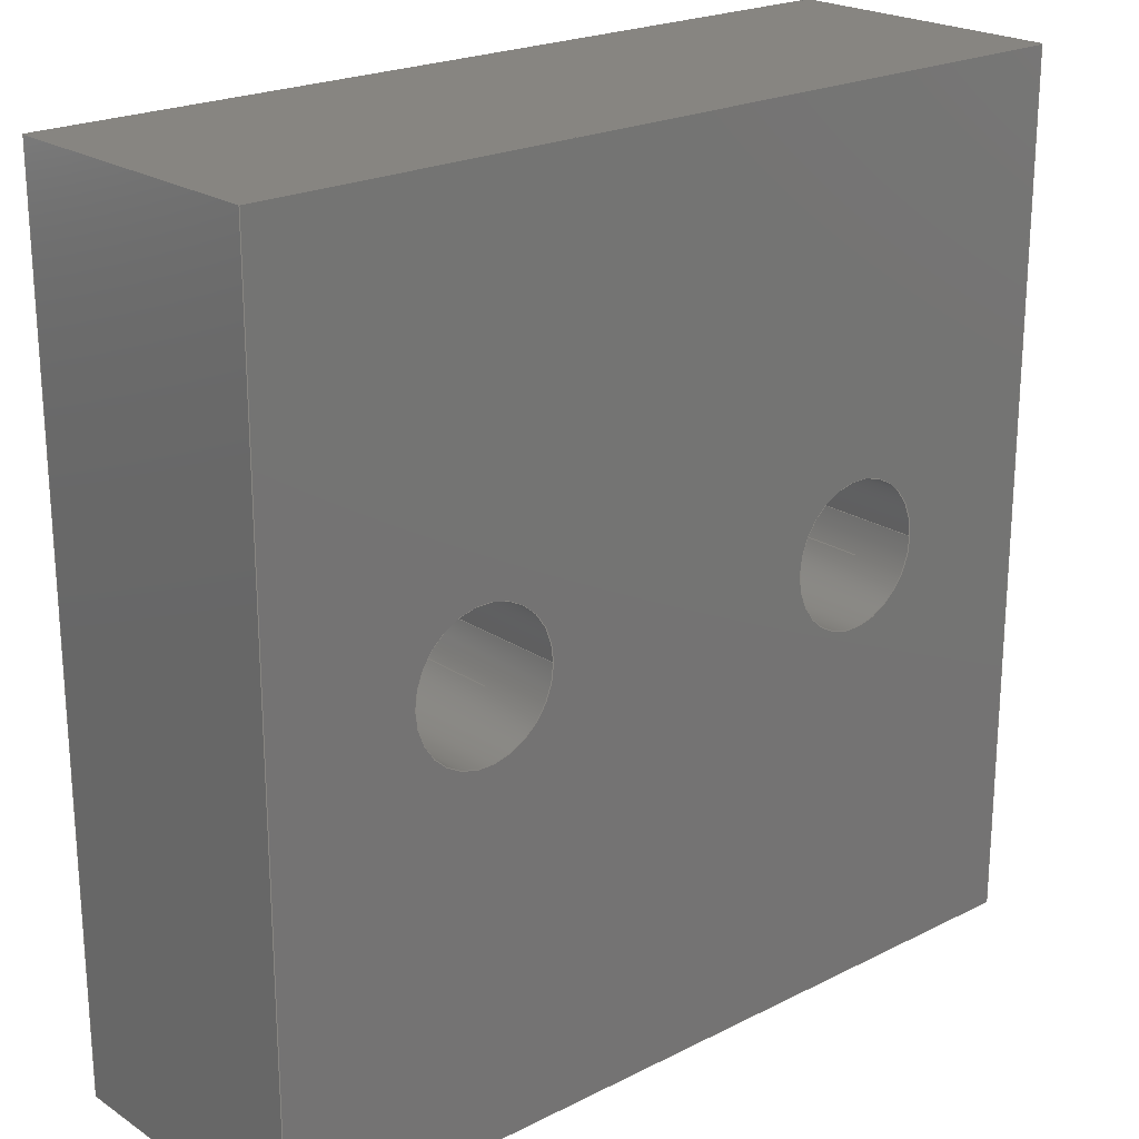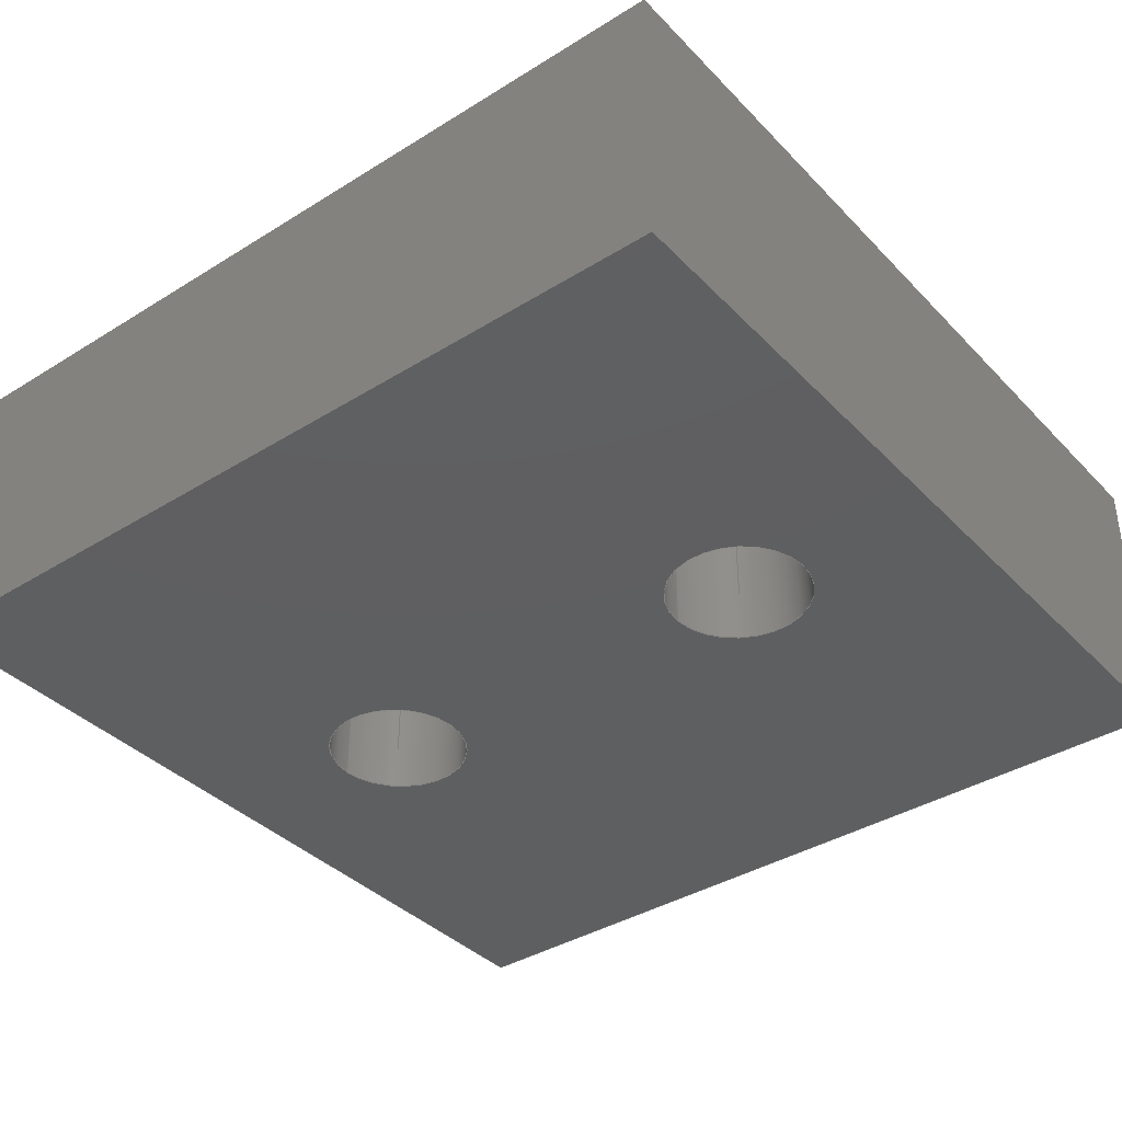
<metadata>
{"format":"step","ext":"stp","renderer":"f3d","projection":"perspective","resolution":1024,"background":"white","views":[{"elev":22.0,"azim":138.7,"up":"+Z"},{"elev":-38.2,"azim":38.2,"up":"+Y"}]}
</metadata>
<code>
ISO-10303-21;
DATA;
#1=CARTESIAN_POINT('',(-7.5,0,0));
#2=DIRECTION('',(0,-1,0));
#3=DIRECTION('',(1,0,0));
#4=AXIS2_PLACEMENT_3D('',#1,#2,#3);
#5=CARTESIAN_POINT('',(-7.5,0,0));
#6=DIRECTION('',(0,-1,0));
#7=DIRECTION('',(-1,0,0));
#8=AXIS2_PLACEMENT_3D('',#5,#6,#7);
#9=CARTESIAN_POINT('',(7.5,0,0));
#10=DIRECTION('',(0,-1,0));
#11=DIRECTION('',(1,0,0));
#12=AXIS2_PLACEMENT_3D('',#9,#10,#11);
#13=CARTESIAN_POINT('',(7.5,0,0));
#14=DIRECTION('',(0,-1,0));
#15=DIRECTION('',(-1,0,0));
#16=AXIS2_PLACEMENT_3D('',#13,#14,#15);
#17=DIRECTION('',(1,0,0));
#18=VECTOR('',#17,30);
#19=CARTESIAN_POINT('',(-15,0,15));
#20=LINE('',#19,#18);
#21=DIRECTION('',(0,0,-1));
#22=VECTOR('',#21,30);
#23=CARTESIAN_POINT('',(15,0,15));
#24=LINE('',#23,#22);
#25=DIRECTION('',(-1,0,0));
#26=VECTOR('',#25,30);
#27=CARTESIAN_POINT('',(15,0,-15));
#28=LINE('',#27,#26);
#29=DIRECTION('',(0,0,1));
#30=VECTOR('',#29,30);
#31=CARTESIAN_POINT('',(-15,0,-15));
#32=LINE('',#31,#30);
#33=DIRECTION('',(0,1,0));
#34=VECTOR('',#33,10);
#35=CARTESIAN_POINT('',(-5,0,0));
#36=LINE('',#35,#34);
#37=DIRECTION('',(0,1,0));
#38=VECTOR('',#37,10);
#39=CARTESIAN_POINT('',(-10,0,0));
#40=LINE('',#39,#38);
#41=CARTESIAN_POINT('',(-7.5,10,0));
#42=DIRECTION('',(0,-1,0));
#43=DIRECTION('',(1,0,0));
#44=AXIS2_PLACEMENT_3D('',#41,#42,#43);
#45=CARTESIAN_POINT('',(-7.5,10,0));
#46=DIRECTION('',(0,-1,0));
#47=DIRECTION('',(-1,0,0));
#48=AXIS2_PLACEMENT_3D('',#45,#46,#47);
#49=CARTESIAN_POINT('',(7.5,10,0));
#50=DIRECTION('',(0,-1,0));
#51=DIRECTION('',(1,0,0));
#52=AXIS2_PLACEMENT_3D('',#49,#50,#51);
#53=CARTESIAN_POINT('',(7.5,10,0));
#54=DIRECTION('',(0,-1,0));
#55=DIRECTION('',(-1,0,0));
#56=AXIS2_PLACEMENT_3D('',#53,#54,#55);
#57=DIRECTION('',(1,0,0));
#58=VECTOR('',#57,30);
#59=CARTESIAN_POINT('',(-15,10,15));
#60=LINE('',#59,#58);
#61=DIRECTION('',(0,0,1));
#62=VECTOR('',#61,30);
#63=CARTESIAN_POINT('',(-15,10,-15));
#64=LINE('',#63,#62);
#65=DIRECTION('',(-1,0,0));
#66=VECTOR('',#65,30);
#67=CARTESIAN_POINT('',(15,10,-15));
#68=LINE('',#67,#66);
#69=DIRECTION('',(0,0,-1));
#70=VECTOR('',#69,30);
#71=CARTESIAN_POINT('',(15,10,15));
#72=LINE('',#71,#70);
#73=DIRECTION('',(0,1,0));
#74=VECTOR('',#73,10);
#75=CARTESIAN_POINT('',(10,0,0));
#76=LINE('',#75,#74);
#77=DIRECTION('',(0,1,0));
#78=VECTOR('',#77,10);
#79=CARTESIAN_POINT('',(5,0,0));
#80=LINE('',#79,#78);
#81=DIRECTION('',(0,1,0));
#82=VECTOR('',#81,10);
#83=CARTESIAN_POINT('',(-15,0,15));
#84=LINE('',#83,#82);
#85=DIRECTION('',(0,1,0));
#86=VECTOR('',#85,10);
#87=CARTESIAN_POINT('',(-15,0,-15));
#88=LINE('',#87,#86);
#89=DIRECTION('',(0,1,0));
#90=VECTOR('',#89,10);
#91=CARTESIAN_POINT('',(15,0,-15));
#92=LINE('',#91,#90);
#93=DIRECTION('',(0,1,0));
#94=VECTOR('',#93,10);
#95=CARTESIAN_POINT('',(15,0,15));
#96=LINE('',#95,#94);
#97=CARTESIAN_POINT('',(-15,0,15));
#98=CARTESIAN_POINT('',(15,0,15));
#99=VERTEX_POINT('',#97);
#100=VERTEX_POINT('',#98);
#101=CARTESIAN_POINT('',(15,0,-15));
#102=VERTEX_POINT('',#101);
#103=CARTESIAN_POINT('',(-15,0,-15));
#104=VERTEX_POINT('',#103);
#105=CARTESIAN_POINT('',(-15,10,15));
#106=CARTESIAN_POINT('',(15,10,15));
#107=VERTEX_POINT('',#105);
#108=VERTEX_POINT('',#106);
#109=CARTESIAN_POINT('',(15,10,-15));
#110=VERTEX_POINT('',#109);
#111=CARTESIAN_POINT('',(-15,10,-15));
#112=VERTEX_POINT('',#111);
#113=CARTESIAN_POINT('',(-5,0,0));
#114=CARTESIAN_POINT('',(-10,0,0));
#115=VERTEX_POINT('',#113);
#116=VERTEX_POINT('',#114);
#117=CARTESIAN_POINT('',(10,0,0));
#118=CARTESIAN_POINT('',(5,0,0));
#119=VERTEX_POINT('',#117);
#120=VERTEX_POINT('',#118);
#121=CARTESIAN_POINT('',(-5,10,0));
#122=CARTESIAN_POINT('',(-10,10,0));
#123=VERTEX_POINT('',#121);
#124=VERTEX_POINT('',#122);
#125=CARTESIAN_POINT('',(10,10,0));
#126=CARTESIAN_POINT('',(5,10,0));
#127=VERTEX_POINT('',#125);
#128=VERTEX_POINT('',#126);
#129=CARTESIAN_POINT('',(0,0,0));
#130=DIRECTION('',(0,1,0));
#131=DIRECTION('',(1,0,0));
#132=AXIS2_PLACEMENT_3D('',#129,#130,#131);
#133=PLANE('',#132);
#134=ORIENTED_EDGE('',*,*,#364,.T.);
#135=ORIENTED_EDGE('',*,*,#365,.T.);
#136=ORIENTED_EDGE('',*,*,#366,.T.);
#137=ORIENTED_EDGE('',*,*,#367,.T.);
#138=EDGE_LOOP('',(#134,#135,#136,#137));
#139=FACE_OUTER_BOUND('',#138,.F.);
#140=ORIENTED_EDGE('',*,*,#368,.T.);
#141=ORIENTED_EDGE('',*,*,#369,.T.);
#142=EDGE_LOOP('',(#140,#141));
#143=FACE_BOUND('',#142,.F.);
#144=ORIENTED_EDGE('',*,*,#370,.T.);
#145=ORIENTED_EDGE('',*,*,#371,.T.);
#146=EDGE_LOOP('',(#144,#145));
#147=FACE_BOUND('',#146,.F.);
#148=ADVANCED_FACE('',(#139,#143,#147),#133,.F.);
#149=CARTESIAN_POINT('',(-7.5,0,0));
#150=DIRECTION('',(0,1,0));
#151=DIRECTION('',(1,0,0));
#152=AXIS2_PLACEMENT_3D('',#149,#150,#151);
#153=CYLINDRICAL_SURFACE('',#152,2.5);
#154=ORIENTED_EDGE('',*,*,#370,.F.);
#155=ORIENTED_EDGE('',*,*,#372,.T.);
#156=ORIENTED_EDGE('',*,*,#373,.T.);
#157=ORIENTED_EDGE('',*,*,#374,.F.);
#158=EDGE_LOOP('',(#154,#155,#156,#157));
#159=FACE_OUTER_BOUND('',#158,.F.);
#160=ADVANCED_FACE('',(#159),#153,.F.);
#161=CARTESIAN_POINT('',(-7.5,0,0));
#162=DIRECTION('',(0,1,0));
#163=DIRECTION('',(1,0,0));
#164=AXIS2_PLACEMENT_3D('',#161,#162,#163);
#165=CYLINDRICAL_SURFACE('',#164,2.5);
#166=ORIENTED_EDGE('',*,*,#371,.F.);
#167=ORIENTED_EDGE('',*,*,#374,.T.);
#168=ORIENTED_EDGE('',*,*,#375,.T.);
#169=ORIENTED_EDGE('',*,*,#372,.F.);
#170=EDGE_LOOP('',(#166,#167,#168,#169));
#171=FACE_OUTER_BOUND('',#170,.F.);
#172=ADVANCED_FACE('',(#171),#165,.F.);
#173=CARTESIAN_POINT('',(0,10,0));
#174=DIRECTION('',(0,1,0));
#175=DIRECTION('',(1,0,0));
#176=AXIS2_PLACEMENT_3D('',#173,#174,#175);
#177=PLANE('',#176);
#178=ORIENTED_EDGE('',*,*,#376,.F.);
#179=ORIENTED_EDGE('',*,*,#377,.F.);
#180=ORIENTED_EDGE('',*,*,#378,.F.);
#181=ORIENTED_EDGE('',*,*,#379,.F.);
#182=EDGE_LOOP('',(#178,#179,#180,#181));
#183=FACE_OUTER_BOUND('',#182,.F.);
#184=ORIENTED_EDGE('',*,*,#380,.F.);
#185=ORIENTED_EDGE('',*,*,#381,.F.);
#186=EDGE_LOOP('',(#184,#185));
#187=FACE_BOUND('',#186,.F.);
#188=ORIENTED_EDGE('',*,*,#373,.F.);
#189=ORIENTED_EDGE('',*,*,#375,.F.);
#190=EDGE_LOOP('',(#188,#189));
#191=FACE_BOUND('',#190,.F.);
#192=ADVANCED_FACE('',(#183,#187,#191),#177,.T.);
#193=CARTESIAN_POINT('',(7.5,0,0));
#194=DIRECTION('',(0,1,0));
#195=DIRECTION('',(1,0,0));
#196=AXIS2_PLACEMENT_3D('',#193,#194,#195);
#197=CYLINDRICAL_SURFACE('',#196,2.5);
#198=ORIENTED_EDGE('',*,*,#368,.F.);
#199=ORIENTED_EDGE('',*,*,#382,.T.);
#200=ORIENTED_EDGE('',*,*,#380,.T.);
#201=ORIENTED_EDGE('',*,*,#383,.F.);
#202=EDGE_LOOP('',(#198,#199,#200,#201));
#203=FACE_OUTER_BOUND('',#202,.F.);
#204=ADVANCED_FACE('',(#203),#197,.F.);
#205=CARTESIAN_POINT('',(7.5,0,0));
#206=DIRECTION('',(0,1,0));
#207=DIRECTION('',(1,0,0));
#208=AXIS2_PLACEMENT_3D('',#205,#206,#207);
#209=CYLINDRICAL_SURFACE('',#208,2.5);
#210=ORIENTED_EDGE('',*,*,#369,.F.);
#211=ORIENTED_EDGE('',*,*,#383,.T.);
#212=ORIENTED_EDGE('',*,*,#381,.T.);
#213=ORIENTED_EDGE('',*,*,#382,.F.);
#214=EDGE_LOOP('',(#210,#211,#212,#213));
#215=FACE_OUTER_BOUND('',#214,.F.);
#216=ADVANCED_FACE('',(#215),#209,.F.);
#217=CARTESIAN_POINT('',(-15,0,15));
#218=DIRECTION('',(0,0,1));
#219=DIRECTION('',(1,0,0));
#220=AXIS2_PLACEMENT_3D('',#217,#218,#219);
#221=PLANE('',#220);
#222=ORIENTED_EDGE('',*,*,#364,.F.);
#223=ORIENTED_EDGE('',*,*,#384,.T.);
#224=ORIENTED_EDGE('',*,*,#376,.T.);
#225=ORIENTED_EDGE('',*,*,#385,.F.);
#226=EDGE_LOOP('',(#222,#223,#224,#225));
#227=FACE_OUTER_BOUND('',#226,.F.);
#228=ADVANCED_FACE('',(#227),#221,.T.);
#229=CARTESIAN_POINT('',(-15,0,-15));
#230=DIRECTION('',(-1,0,0));
#231=DIRECTION('',(0,0,1));
#232=AXIS2_PLACEMENT_3D('',#229,#230,#231);
#233=PLANE('',#232);
#234=ORIENTED_EDGE('',*,*,#367,.F.);
#235=ORIENTED_EDGE('',*,*,#386,.T.);
#236=ORIENTED_EDGE('',*,*,#377,.T.);
#237=ORIENTED_EDGE('',*,*,#384,.F.);
#238=EDGE_LOOP('',(#234,#235,#236,#237));
#239=FACE_OUTER_BOUND('',#238,.F.);
#240=ADVANCED_FACE('',(#239),#233,.T.);
#241=CARTESIAN_POINT('',(15,0,-15));
#242=DIRECTION('',(0,0,-1));
#243=DIRECTION('',(-1,0,0));
#244=AXIS2_PLACEMENT_3D('',#241,#242,#243);
#245=PLANE('',#244);
#246=ORIENTED_EDGE('',*,*,#366,.F.);
#247=ORIENTED_EDGE('',*,*,#387,.T.);
#248=ORIENTED_EDGE('',*,*,#378,.T.);
#249=ORIENTED_EDGE('',*,*,#386,.F.);
#250=EDGE_LOOP('',(#246,#247,#248,#249));
#251=FACE_OUTER_BOUND('',#250,.F.);
#252=ADVANCED_FACE('',(#251),#245,.T.);
#253=CARTESIAN_POINT('',(15,0,15));
#254=DIRECTION('',(1,0,0));
#255=DIRECTION('',(0,0,-1));
#256=AXIS2_PLACEMENT_3D('',#253,#254,#255);
#257=PLANE('',#256);
#258=ORIENTED_EDGE('',*,*,#365,.F.);
#259=ORIENTED_EDGE('',*,*,#385,.T.);
#260=ORIENTED_EDGE('',*,*,#379,.T.);
#261=ORIENTED_EDGE('',*,*,#387,.F.);
#262=EDGE_LOOP('',(#258,#259,#260,#261));
#263=FACE_OUTER_BOUND('',#262,.F.);
#264=ADVANCED_FACE('',(#263),#257,.T.);
#265=CLOSED_SHELL('',(#148,#160,#172,#192,#204,#216,#228,#240,#252,#264));
#266=MANIFOLD_SOLID_BREP('',#265);
#267=CARTESIAN_POINT('',(0,0,0));
#268=DIRECTION('',(0,0,1));
#269=DIRECTION('',(1,0,0));
#270=AXIS2_PLACEMENT_3D('PRT_CSYS_DEF',#267,#268,#269);
#271=CARTESIAN_POINT('',(-7.5,0,0));
#272=DIRECTION('',(0,-1,0));
#273=DIRECTION('',(1,0,0));
#274=AXIS2_PLACEMENT_3D('',#271,#272,#273);
#275=CARTESIAN_POINT('',(-7.5,0,0));
#276=DIRECTION('',(0,-1,0));
#277=DIRECTION('',(-1,0,0));
#278=AXIS2_PLACEMENT_3D('',#275,#276,#277);
#279=CARTESIAN_POINT('',(7.5,0,0));
#280=DIRECTION('',(0,-1,0));
#281=DIRECTION('',(1,0,0));
#282=AXIS2_PLACEMENT_3D('',#279,#280,#281);
#283=CARTESIAN_POINT('',(7.5,0,0));
#284=DIRECTION('',(0,-1,0));
#285=DIRECTION('',(-1,0,0));
#286=AXIS2_PLACEMENT_3D('',#283,#284,#285);
#287=DIRECTION('',(1,0,0));
#288=VECTOR('',#287,30);
#289=CARTESIAN_POINT('',(-15,0,15));
#290=LINE('',#289,#288);
#291=DIRECTION('',(0,0,-1));
#292=VECTOR('',#291,30);
#293=CARTESIAN_POINT('',(15,0,15));
#294=LINE('',#293,#292);
#295=DIRECTION('',(-1,0,0));
#296=VECTOR('',#295,30);
#297=CARTESIAN_POINT('',(15,0,-15));
#298=LINE('',#297,#296);
#299=DIRECTION('',(0,0,1));
#300=VECTOR('',#299,30);
#301=CARTESIAN_POINT('',(-15,0,-15));
#302=LINE('',#301,#300);
#303=DIRECTION('',(0,1,0));
#304=VECTOR('',#303,10);
#305=CARTESIAN_POINT('',(-7.5,0,0));
#306=LINE('',#305,#304);
#307=DIRECTION('',(0,1,0));
#308=VECTOR('',#307,10);
#309=CARTESIAN_POINT('',(7.5,0,0));
#310=LINE('',#309,#308);
#311=DIMENSIONAL_EXPONENTS(0,0,0,0,0,0,0);
#312=PLANE_ANGLE_MEASURE_WITH_UNIT(PLANE_ANGLE_MEASURE(0.01745),#414);
#313=(CONVERSION_BASED_UNIT('DEGREE',#312)NAMED_UNIT(*)PLANE_ANGLE_UNIT());
#314=UNCERTAINTY_MEASURE_WITH_UNIT(LENGTH_MEASURE(0.004359),#413,
'closure',
'Maximum model space distance between geometric entities at asserted connectivities');
#315=(GEOMETRIC_REPRESENTATION_CONTEXT(3)GLOBAL_UNCERTAINTY_ASSIGNED_CONTEXT((
#314))GLOBAL_UNIT_ASSIGNED_CONTEXT((#413,#313,#415))REPRESENTATION_CONTEXT
('ID1','3'));
#316=GEOMETRIC_SET('',(#394,#401,#410,#411,#412));
#317=SHAPE_REPRESENTATION_RELATIONSHIP('','',#418,#416);
#318=SHAPE_REPRESENTATION_RELATIONSHIP('','',#418,#417);
#319=APPLICATION_CONTEXT(
'CONFIGURATION CONTROLLED 3D DESIGNS OF MECHANICAL PARTS AND ASSEMBLIES');
#320=APPLICATION_PROTOCOL_DEFINITION('international standard',
'config_control_design',1994,#319);
#321=DESIGN_CONTEXT('',#319,'design');
#322=MECHANICAL_CONTEXT('',#319,'mechanical');
#323=PRODUCT('PRT0002','PRT0002','NOT SPECIFIED',(#322));
#324=PRODUCT_DEFINITION_FORMATION_WITH_SPECIFIED_SOURCE('1','LAST_VERSION',#323,
.MADE.);
#325=PRODUCT_CATEGORY('part','');
#326=PRODUCT_RELATED_PRODUCT_CATEGORY('detail','',(#323));
#327=PRODUCT_CATEGORY_RELATIONSHIP('','',#325,#326);
#328=SECURITY_CLASSIFICATION_LEVEL('unclassified');
#329=SECURITY_CLASSIFICATION('','',#328);
#330=CC_DESIGN_SECURITY_CLASSIFICATION(#329,(#324));
#331=APPROVAL_STATUS('approved');
#332=APPROVAL(#331,'');
#333=CC_DESIGN_APPROVAL(#332,(#329,#324,#419));
#334=CALENDAR_DATE(120,28,7);
#335=COORDINATED_UNIVERSAL_TIME_OFFSET(5,30,.AHEAD.);
#336=LOCAL_TIME(23,2,57,#335);
#337=DATE_AND_TIME(#334,#336);
#338=APPROVAL_DATE_TIME(#337,#332);
#339=DATE_TIME_ROLE('creation_date');
#340=CC_DESIGN_DATE_AND_TIME_ASSIGNMENT(#337,#339,(#419));
#341=DATE_TIME_ROLE('classification_date');
#342=CC_DESIGN_DATE_AND_TIME_ASSIGNMENT(#337,#341,(#329));
#343=PERSON('UNSPECIFIED','UNSPECIFIED',$,$,$,$);
#344=ORGANIZATION('UNSPECIFIED','UNSPECIFIED','UNSPECIFIED');
#345=PERSON_AND_ORGANIZATION(#343,#344);
#346=APPROVAL_ROLE('approver');
#347=APPROVAL_PERSON_ORGANIZATION(#345,#332,#346);
#348=PERSON_AND_ORGANIZATION_ROLE('creator');
#349=CC_DESIGN_PERSON_AND_ORGANIZATION_ASSIGNMENT(#345,#348,(#324,#419));
#350=PERSON_AND_ORGANIZATION_ROLE('design_supplier');
#351=CC_DESIGN_PERSON_AND_ORGANIZATION_ASSIGNMENT(#345,#350,(#324));
#352=PERSON_AND_ORGANIZATION_ROLE('classification_officer');
#353=CC_DESIGN_PERSON_AND_ORGANIZATION_ASSIGNMENT(#345,#352,(#329));
#354=PERSON_AND_ORGANIZATION_ROLE('design_owner');
#355=CC_DESIGN_PERSON_AND_ORGANIZATION_ASSIGNMENT(#345,#354,(#323));
#356=CIRCLE('',#4,2.5);
#357=CIRCLE('',#8,2.5);
#358=CIRCLE('',#12,2.5);
#359=CIRCLE('',#16,2.5);
#360=CIRCLE('',#44,2.5);
#361=CIRCLE('',#48,2.5);
#362=CIRCLE('',#52,2.5);
#363=CIRCLE('',#56,2.5);
#364=EDGE_CURVE('',#99,#100,#20,.T.);
#365=EDGE_CURVE('',#100,#102,#24,.T.);
#366=EDGE_CURVE('',#102,#104,#28,.T.);
#367=EDGE_CURVE('',#104,#99,#32,.T.);
#368=EDGE_CURVE('',#119,#120,#358,.T.);
#369=EDGE_CURVE('',#120,#119,#359,.T.);
#370=EDGE_CURVE('',#115,#116,#356,.T.);
#371=EDGE_CURVE('',#116,#115,#357,.T.);
#372=EDGE_CURVE('',#115,#123,#36,.T.);
#373=EDGE_CURVE('',#123,#124,#360,.T.);
#374=EDGE_CURVE('',#116,#124,#40,.T.);
#375=EDGE_CURVE('',#124,#123,#361,.T.);
#376=EDGE_CURVE('',#107,#108,#60,.T.);
#377=EDGE_CURVE('',#112,#107,#64,.T.);
#378=EDGE_CURVE('',#110,#112,#68,.T.);
#379=EDGE_CURVE('',#108,#110,#72,.T.);
#380=EDGE_CURVE('',#127,#128,#362,.T.);
#381=EDGE_CURVE('',#128,#127,#363,.T.);
#382=EDGE_CURVE('',#119,#127,#76,.T.);
#383=EDGE_CURVE('',#120,#128,#80,.T.);
#384=EDGE_CURVE('',#99,#107,#84,.T.);
#385=EDGE_CURVE('',#100,#108,#96,.T.);
#386=EDGE_CURVE('',#104,#112,#88,.T.);
#387=EDGE_CURVE('',#102,#110,#92,.T.);
#388=CIRCLE('',#274,2.5);
#389=TRIMMED_CURVE('',#388,(PARAMETER_VALUE(180)),(PARAMETER_VALUE(0)),.F.,
.UNSPECIFIED.);
#390=COMPOSITE_CURVE_SEGMENT(.CONTINUOUS.,.T.,#389);
#391=CIRCLE('',#278,2.5);
#392=TRIMMED_CURVE('',#391,(PARAMETER_VALUE(180)),(PARAMETER_VALUE(0)),.F.,
.UNSPECIFIED.);
#393=COMPOSITE_CURVE_SEGMENT(.CONTINUOUS.,.T.,#392);
#394=COMPOSITE_CURVE('',(#390,#393),.F.);
#395=CIRCLE('',#282,2.5);
#396=TRIMMED_CURVE('',#395,(PARAMETER_VALUE(180)),(PARAMETER_VALUE(0)),.F.,
.UNSPECIFIED.);
#397=COMPOSITE_CURVE_SEGMENT(.CONTINUOUS.,.T.,#396);
#398=CIRCLE('',#286,2.5);
#399=TRIMMED_CURVE('',#398,(PARAMETER_VALUE(180)),(PARAMETER_VALUE(0)),.F.,
.UNSPECIFIED.);
#400=COMPOSITE_CURVE_SEGMENT(.CONTINUOUS.,.T.,#399);
#401=COMPOSITE_CURVE('',(#397,#400),.F.);
#402=TRIMMED_CURVE('',#290,(PARAMETER_VALUE(0)),(PARAMETER_VALUE(1)),.T.,
.UNSPECIFIED.);
#403=COMPOSITE_CURVE_SEGMENT(.CONTINUOUS.,.T.,#402);
#404=TRIMMED_CURVE('',#294,(PARAMETER_VALUE(0)),(PARAMETER_VALUE(1)),.T.,
.UNSPECIFIED.);
#405=COMPOSITE_CURVE_SEGMENT(.CONTINUOUS.,.T.,#404);
#406=TRIMMED_CURVE('',#298,(PARAMETER_VALUE(0)),(PARAMETER_VALUE(1)),.T.,
.UNSPECIFIED.);
#407=COMPOSITE_CURVE_SEGMENT(.CONTINUOUS.,.T.,#406);
#408=TRIMMED_CURVE('',#302,(PARAMETER_VALUE(0)),(PARAMETER_VALUE(1)),.T.,
.UNSPECIFIED.);
#409=COMPOSITE_CURVE_SEGMENT(.CONTINUOUS.,.T.,#408);
#410=COMPOSITE_CURVE('',(#403,#405,#407,#409),.F.);
#411=TRIMMED_CURVE('A_2',#306,(PARAMETER_VALUE(0)),(PARAMETER_VALUE(1)),
.T.,.UNSPECIFIED.);
#412=TRIMMED_CURVE('A_3',#310,(PARAMETER_VALUE(0)),(PARAMETER_VALUE(1)),
.T.,.UNSPECIFIED.);
#413=(LENGTH_UNIT()NAMED_UNIT(*)SI_UNIT(.MILLI.,.METRE.));
#414=(NAMED_UNIT(*)PLANE_ANGLE_UNIT()SI_UNIT($,.RADIAN.));
#415=(NAMED_UNIT(*)SI_UNIT($,.STERADIAN.)SOLID_ANGLE_UNIT());
#416=ADVANCED_BREP_SHAPE_REPRESENTATION('',(#266),#315);
#417=GEOMETRICALLY_BOUNDED_SURFACE_SHAPE_REPRESENTATION('',(#316),#315);
#418=SHAPE_REPRESENTATION('',(#270),#315);
#419=PRODUCT_DEFINITION('design','',#324,#321);
#420=PRODUCT_DEFINITION_SHAPE('','SHAPE FOR PRT2',#419);
#421=SHAPE_DEFINITION_REPRESENTATION(#420,#418);
ENDSEC;
END-ISO-10303-21;

</code>
